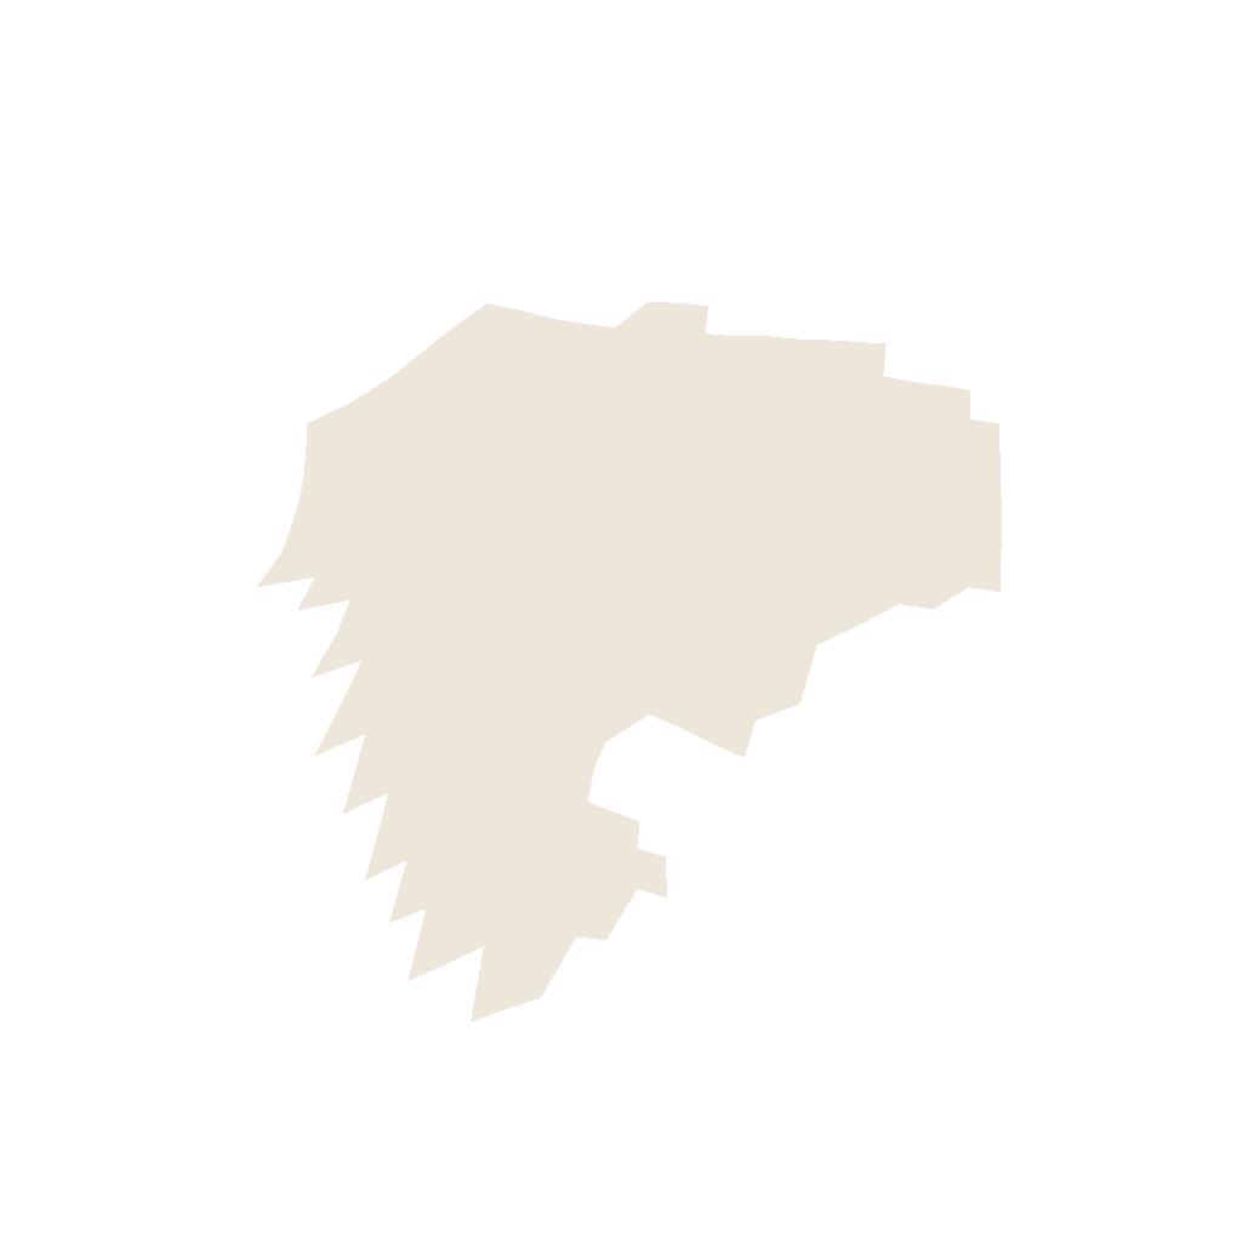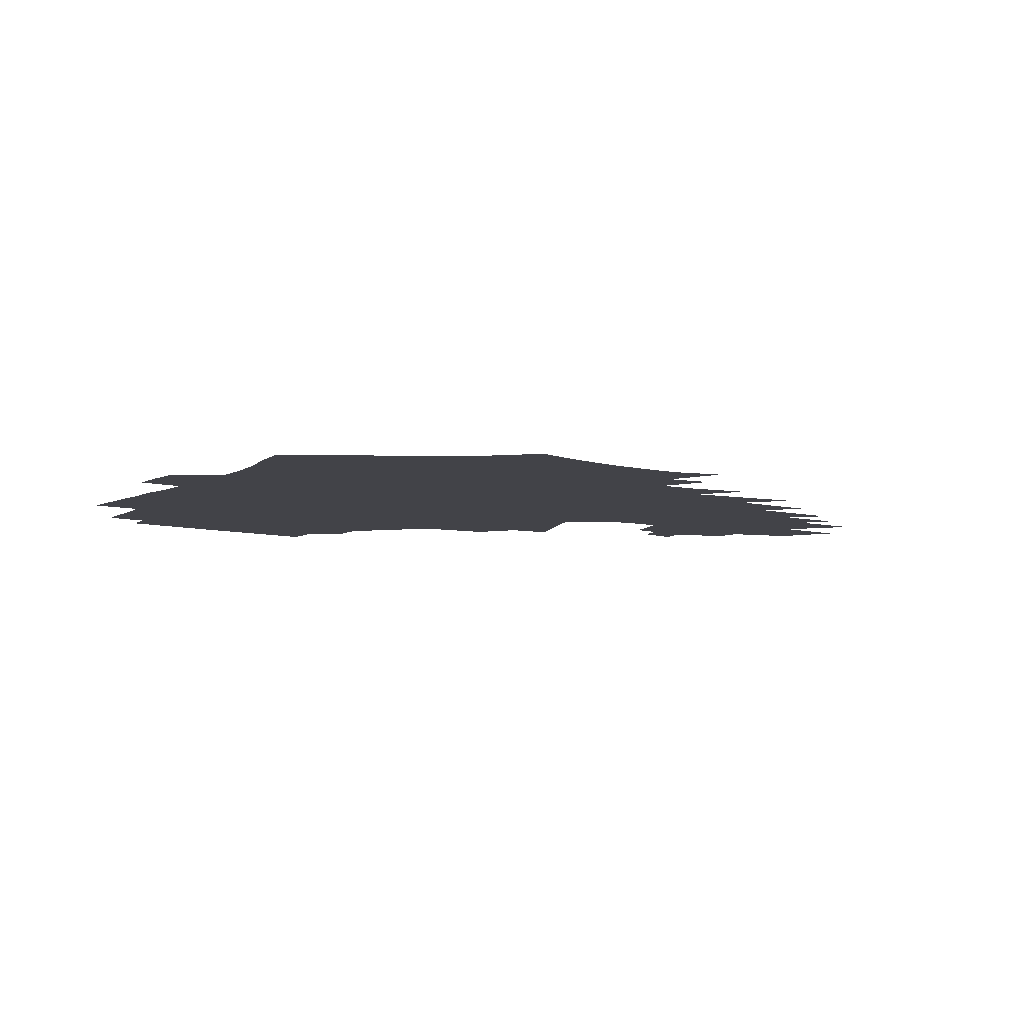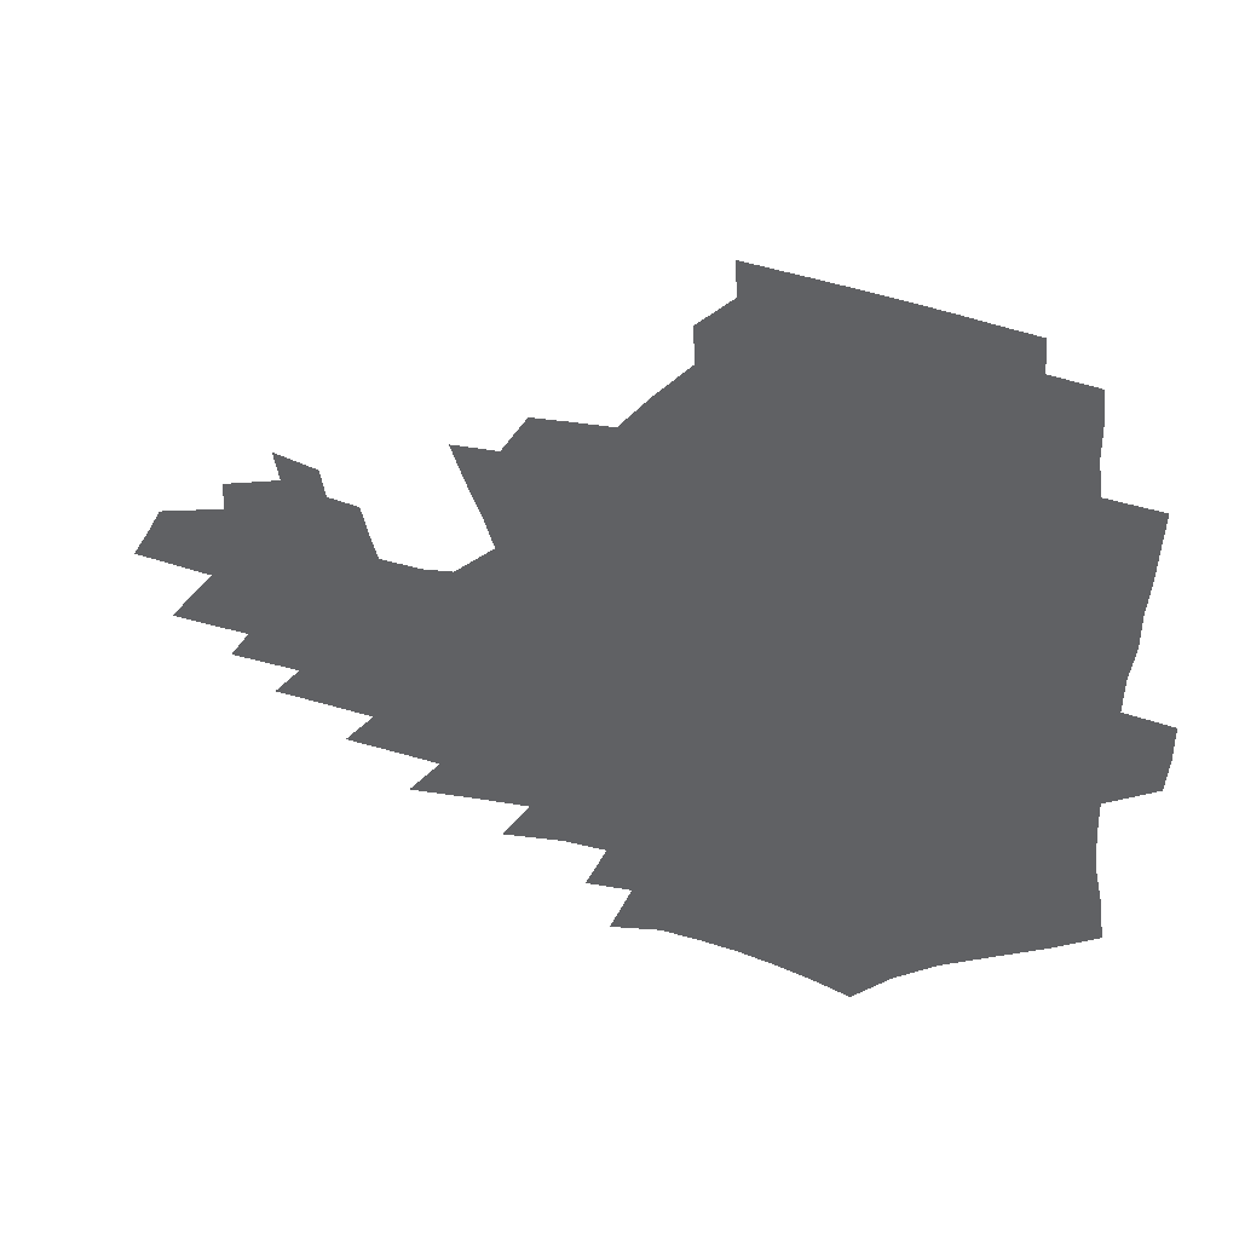
<metadata>
{"format":"obj","ext":"obj","renderer":"f3d","projection":"perspective","resolution":1024,"background":"white","views":[{"elev":50.5,"azim":98.3,"up":"+Z"},{"elev":-7.6,"azim":-34.9,"up":"+Z"},{"elev":39.6,"azim":-158.6,"up":"+Y"}]}
</metadata>
<code>
v 186.2 252.1 0
v 184.9 267.1 0
v 184.8 282.1 0
v 199.1 172.8 0
v 201.3 189.9 0
v 205.2 207.4 0
v 206.6 223.2 0
v 206.9 238.5 0
v 205.4 253.3 0
v 205.2 268.2 0
v 204.9 282.9 0
v 204.5 297.7 0
v 202.2 312.6 0
v 202.1 327.4 0
v 200.6 342.2 0
v 199.9 356.8 0
v 199.1 371.3 0
v 218.7 159.4 0
v 219.3 175.9 0
v 222 193.2 0
v 223.9 209.4 0
v 226.9 225.6 0
v 227.7 240.2 0
v 225 254.7 0
v 224.5 269.3 0
v 223.8 284 0
v 223.3 298.7 0
v 222.7 313.5 0
v 221.5 328.3 0
v 221.6 342.9 0
v 222.3 357.4 0
v 221.8 371.6 0
v 223.9 385.9 0
v 224 400 0
v 225.4 413.8 0
v 239.4 146.9 0
v 237.6 162.5 0
v 239 179.3 0
v 239.8 195.3 0
v 241.1 211.1 0
v 242.2 226.3 0
v 244.5 241.6 0
v 242.1 255.8 0
v 240.5 270.3 0
v 239.9 284.9 0
v 240.9 299.6 0
v 239.5 314.4 0
v 239.1 329.1 0
v 240.2 343.8 0
v 240.7 358.3 0
v 240.7 372.7 0
v 242 387 0
v 243.1 401.1 0
v 244.9 414.8 0
v 245.9 428.4 0
v 259.4 134.5 0
v 258.8 151.2 0
v 258.1 167.1 0
v 257.6 182.5 0
v 258 198 0
v 258 212.9 0
v 258.1 227.7 0
v 258.8 242.4 0
v 257.7 256.6 0
v 256.5 271.1 0
v 256 285.7 0
v 255.3 300.4 0
v 255.2 315.2 0
v 256.2 329.9 0
v 256.5 344.5 0
v 257.3 359 0
v 257.5 373.5 0
v 258.3 387.9 0
v 259.9 402 0
v 261.2 415.9 0
v 262.6 429.4 0
v 277.1 120.4 0
v 277.9 139.7 0
v 276.7 155.4 0
v 275.3 170.4 0
v 275.1 185.6 0
v 274 200 0
v 274.1 214.7 0
v 273.7 229 0
v 273.3 243.2 0
v 272.1 257.4 0
v 271 271.8 0
v 270.3 286.4 0
v 270.3 301 0
v 270.4 315.7 0
v 271.2 330.5 0
v 271.5 345.1 0
v 271.7 359.7 0
v 273.1 374.2 0
v 273.8 388.6 0
v 275.8 402.9 0
v 276.4 416.7 0
v 278.3 430.5 0
v 293.4 103.2 0
v 293.9 125.4 0
v 293.2 142.8 0
v 291.8 158 0
v 291.3 173.5 0
v 290.3 187.8 0
v 289.6 202.1 0
v 289 216.1 0
v 288.8 230.1 0
v 287.5 243.9 0
v 286.5 258 0
v 285.3 272.4 0
v 285.3 286.8 0
v 284.9 301.5 0
v 285.1 316.1 0
v 285.8 330.8 0
v 286.3 345.5 0
v 287.3 360.2 0
v 287.9 374.8 0
v 289.4 389.4 0
v 290.1 403.5 0
v 291.5 417.6 0
v 292.5 431.2 0
v 309.8 106.9 0
v 309.1 129 0
v 307.7 145.4 0
v 306.3 160.3 0
v 305.4 175.4 0
v 304.5 189.8 0
v 303.3 203.3 0
v 303.4 217.6 0
v 303.3 231.1 0
v 301.8 244.5 0
v 300.4 258.5 0
v 299.5 272.7 0
v 299.4 287.1 0
v 299.2 301.8 0
v 299.9 316.4 0
v 300.2 331 0
v 301.1 345.8 0
v 301.9 360.4 0
v 302.6 375 0
v 303.8 389.7 0
v 304.5 403.9 0
v 305.9 418.1 0
v 306.7 431.9 0
v 325.6 109.4 0
v 323.4 130.3 0
v 321.6 146.8 0
v 320.1 162.2 0
v 319 177.2 0
v 318 191.3 0
v 317.2 205 0
v 316.8 218.6 0
v 316.6 231.9 0
v 315.6 244.8 0
v 314.5 258.5 0
v 313.6 272.9 0
v 313.3 287.4 0
v 313.4 301.9 0
v 313.9 316.4 0
v 314.6 331 0
v 315.5 345.7 0
v 316.5 360.4 0
v 317.3 375.1 0
v 318.4 390 0
v 319.4 404.4 0
v 320.3 418.5 0
v 321.1 432.5 0
v 341.3 111 0
v 337.9 131 0
v 335.6 147.3 0
v 333.6 163.3 0
v 332.1 178.6 0
v 330.9 192.3 0
v 330 206 0
v 329.4 219.2 0
v 329.1 232.5 0
v 328.5 245.2 0
v 327.9 258.4 0
v 327.2 272.8 0
v 326.9 287.8 0
v 327.3 301.9 0
v 328.1 316.1 0
v 329 330.8 0
v 330.1 345.5 0
v 331.1 360.2 0
v 332.2 375 0
v 333.1 389.9 0
v 334.2 404.4 0
v 335 418.8 0
v 335.7 432.9 0
v 357.4 111.3 0
v 352.8 131.2 0
v 349.6 148.2 0
v 347.3 163.6 0
v 345.2 179.1 0
v 343.7 193.1 0
v 342.6 206.6 0
v 341.8 220 0
v 341.3 232.8 0
v 341 245.4 0
v 340.7 258.5 0
v 340.5 272.5 0
v 340.5 287.2 0
v 341.2 301.3 0
v 342.3 315.5 0
v 343.6 330 0
v 344.7 344.8 0
v 346.1 359.6 0
v 347.5 374.5 0
v 348.6 389.5 0
v 349.1 404.5 0
v 350.2 419 0
v 351 433.5 0
v 374.2 110.8 0
v 368.5 131 0
v 364 148.7 0
v 361 164.3 0
v 358.2 179.8 0
v 356.8 193.2 0
v 355.3 207 0
v 354.2 220.3 0
v 353.5 233.3 0
v 353.3 245.6 0
v 353.3 258.3 0
v 353.6 272 0
v 354.2 285.9 0
v 355.1 300.1 0
v 356.6 314.3 0
v 358.2 329 0
v 359.8 343.7 0
v 361.5 358.6 0
v 363.1 373.7 0
v 364.4 388.9 0
v 365.3 404.2 0
v 396.1 104.5 0
v 386.5 128.9 0
v 378.9 149.3 0
v 375.1 164.8 0
v 372 179.8 0
v 369.4 194.3 0
v 368 207.3 0
v 366.3 220.9 0
v 365.5 233.4 0
v 365.2 245.7 0
v 365.7 258.1 0
v 366.4 271.2 0
v 367.5 284.5 0
v 368.9 298.4 0
v 370.7 312.8 0
v 372.7 327.6 0
v 374.9 342.2 0
v 377 357.1 0
v 379.1 372.4 0
v 406.7 125.7 0
v 397.3 147.4 0
v 389.8 165.1 0
v 386.1 179.7 0
v 383.4 193.8 0
v 380.6 207.8 0
v 378.5 221.2 0
v 377.5 233.6 0
v 377.4 245.6 0
v 377.9 257.7 0
v 379 270.2 0
v 380.4 283.2 0
v 382.3 296.9 0
v 384.6 311 0
v 387.3 325.7 0
v 389.9 340.2 0
v 392.9 355.1 0
v 416.4 145.9 0
v 408 163.2 0
v 403.3 177.8 0
v 399.6 192.1 0
v 395.3 206.7 0
v 392.5 220.3 0
v 391.9 232.5 0
v 390.9 245 0
v 390.7 257.2 0
v 391.9 269.5 0
v 393.7 282.2 0
v 395.7 295.2 0
v 398.7 309.2 0
v 401.5 323.3 0
v 405 337.8 0
v 409.7 353.1 0
v 442.6 140.4 0
v 430.3 160 0
v 421.5 176.2 0
v 417.9 189.9 0
v 412 205 0
v 406.5 219.6 0
v 405.5 231.9 0
v 404.8 244.2 0
v 405.1 256.3 0
v 405.8 268.5 0
v 407 280.8 0
v 409.3 293.5 0
v 413.1 307 0
v 416.3 320.9 0
v 420.7 335.3 0
v 426.6 350.8 0
v 455.2 156.1 0
v 445.8 172.3 0
v 439.1 187 0
v 431.4 202.3 0
v 423.2 218.1 0
v 419.9 231.1 0
v 418.6 243.3 0
v 419.5 255 0
v 420.1 267 0
v 421 279.1 0
v 424.4 291.3 0
v 428.3 304.4 0
v 432.8 318.4 0
v 437.9 332.9 0
v 483.5 151.2 0
v 469 170 0
v 459.5 185.3 0
v 452.7 199.4 0
v 443.1 215.3 0
v 437.2 229.3 0
v 435.2 241.5 0
v 435.6 253.2 0
v 435.6 265 0
v 438.2 276.3 0
v 441.3 287.6 0
v 446 301.1 0
v 452.6 315.7 0
v 458.3 330.5 0
v 489.3 169.9 0
v 478.5 185.3 0
v 469.8 199.6 0
v 463.1 213.1 0
v 455.2 227.5 0
v 451.5 239.8 0
v 452.7 250.8 0
v 454.6 261.5 0
v 458.7 271.4 0
v 510.8 169.6 0
v 497.5 186 0
v 487.8 200.1 0
v 478.1 214.2 0
v 471.9 226.8 0
v 467.5 238.6 0
v 466.5 249.2 0
v 467.8 259.2 0
v 472.1 268.8 0
v 518.3 185.9 0
v 508.8 199.8 0
v 500.7 212.9 0
v 493.2 225.4 0
v 489.1 236.9 0
v 486.4 247.8 0
v 486.6 258.2 0
v 489.9 268.7 0
v 493.4 279.8 0
v 496.4 291.4 0
v 541.2 185.6 0
v 529.2 200.4 0
v 524.8 212.6 0
v 516.6 225 0
v 512.3 236.6 0
v 510.2 248 0
v 509.3 259.1 0
v 507.9 270.1 0
v 508.4 281.1 0
v 510.1 292.4 0
v 512.4 304.3 0
v 559.6 199.5 0
v 550.7 212.8 0
v 543.7 225.3 0
v 537.8 237.4 0
v 534.8 249 0
v 532.2 260.6 0
v 530.1 272 0
v 530.2 283.6 0
v 529.3 295 0
v 531.8 307.5 0
v 584.6 212.1 0
v 574.8 225.7 0
v 564.5 238.8 0
v 560.5 250.7 0
v 557 262.5 0
v 555.2 274.2 0
v 554.8 286.3 0
v 598.8 239.8 0
v 591.2 252.6 0
v 584.4 264.9 0
f 8 9 1
f 1 9 2
f 9 10 2
f 2 10 3
f 10 11 3
f 18 19 4
f 4 19 5
f 19 20 5
f 5 20 6
f 20 21 6
f 6 21 7
f 21 22 7
f 7 22 8
f 22 23 8
f 8 23 9
f 23 24 9
f 9 24 10
f 24 25 10
f 10 25 11
f 25 26 11
f 11 26 12
f 26 27 12
f 12 27 13
f 27 28 13
f 13 28 14
f 28 29 14
f 14 29 15
f 29 30 15
f 15 30 16
f 30 31 16
f 16 31 17
f 31 32 17
f 36 37 18
f 18 37 19
f 37 38 19
f 19 38 20
f 38 39 20
f 20 39 21
f 39 40 21
f 21 40 22
f 40 41 22
f 22 41 23
f 41 42 23
f 23 42 24
f 42 43 24
f 24 43 25
f 43 44 25
f 25 44 26
f 44 45 26
f 26 45 27
f 45 46 27
f 27 46 28
f 46 47 28
f 28 47 29
f 47 48 29
f 29 48 30
f 48 49 30
f 30 49 31
f 49 50 31
f 31 50 32
f 50 51 32
f 32 51 33
f 51 52 33
f 33 52 34
f 52 53 34
f 34 53 35
f 53 54 35
f 56 57 36
f 36 57 37
f 57 58 37
f 37 58 38
f 58 59 38
f 38 59 39
f 59 60 39
f 39 60 40
f 60 61 40
f 40 61 41
f 61 62 41
f 41 62 42
f 62 63 42
f 42 63 43
f 63 64 43
f 43 64 44
f 64 65 44
f 44 65 45
f 65 66 45
f 45 66 46
f 66 67 46
f 46 67 47
f 67 68 47
f 47 68 48
f 68 69 48
f 48 69 49
f 69 70 49
f 49 70 50
f 70 71 50
f 50 71 51
f 71 72 51
f 51 72 52
f 72 73 52
f 52 73 53
f 73 74 53
f 53 74 54
f 74 75 54
f 54 75 55
f 75 76 55
f 77 78 56
f 56 78 57
f 78 79 57
f 57 79 58
f 79 80 58
f 58 80 59
f 80 81 59
f 59 81 60
f 81 82 60
f 60 82 61
f 82 83 61
f 61 83 62
f 83 84 62
f 62 84 63
f 84 85 63
f 63 85 64
f 85 86 64
f 64 86 65
f 86 87 65
f 65 87 66
f 87 88 66
f 66 88 67
f 88 89 67
f 67 89 68
f 89 90 68
f 68 90 69
f 90 91 69
f 69 91 70
f 91 92 70
f 70 92 71
f 92 93 71
f 71 93 72
f 93 94 72
f 72 94 73
f 94 95 73
f 73 95 74
f 95 96 74
f 74 96 75
f 96 97 75
f 75 97 76
f 97 98 76
f 99 100 77
f 77 100 78
f 100 101 78
f 78 101 79
f 101 102 79
f 79 102 80
f 102 103 80
f 80 103 81
f 103 104 81
f 81 104 82
f 104 105 82
f 82 105 83
f 105 106 83
f 83 106 84
f 106 107 84
f 84 107 85
f 107 108 85
f 85 108 86
f 108 109 86
f 86 109 87
f 109 110 87
f 87 110 88
f 110 111 88
f 88 111 89
f 111 112 89
f 89 112 90
f 112 113 90
f 90 113 91
f 113 114 91
f 91 114 92
f 114 115 92
f 92 115 93
f 115 116 93
f 93 116 94
f 116 117 94
f 94 117 95
f 117 118 95
f 95 118 96
f 118 119 96
f 96 119 97
f 119 120 97
f 97 120 98
f 120 121 98
f 99 122 100
f 122 123 100
f 100 123 101
f 123 124 101
f 101 124 102
f 124 125 102
f 102 125 103
f 125 126 103
f 103 126 104
f 126 127 104
f 104 127 105
f 127 128 105
f 105 128 106
f 128 129 106
f 106 129 107
f 129 130 107
f 107 130 108
f 130 131 108
f 108 131 109
f 131 132 109
f 109 132 110
f 132 133 110
f 110 133 111
f 133 134 111
f 111 134 112
f 134 135 112
f 112 135 113
f 135 136 113
f 113 136 114
f 136 137 114
f 114 137 115
f 137 138 115
f 115 138 116
f 138 139 116
f 116 139 117
f 139 140 117
f 117 140 118
f 140 141 118
f 118 141 119
f 141 142 119
f 119 142 120
f 142 143 120
f 120 143 121
f 143 144 121
f 122 145 123
f 145 146 123
f 123 146 124
f 146 147 124
f 124 147 125
f 147 148 125
f 125 148 126
f 148 149 126
f 126 149 127
f 149 150 127
f 127 150 128
f 150 151 128
f 128 151 129
f 151 152 129
f 129 152 130
f 152 153 130
f 130 153 131
f 153 154 131
f 131 154 132
f 154 155 132
f 132 155 133
f 155 156 133
f 133 156 134
f 156 157 134
f 134 157 135
f 157 158 135
f 135 158 136
f 158 159 136
f 136 159 137
f 159 160 137
f 137 160 138
f 160 161 138
f 138 161 139
f 161 162 139
f 139 162 140
f 162 163 140
f 140 163 141
f 163 164 141
f 141 164 142
f 164 165 142
f 142 165 143
f 165 166 143
f 143 166 144
f 166 167 144
f 145 168 146
f 168 169 146
f 146 169 147
f 169 170 147
f 147 170 148
f 170 171 148
f 148 171 149
f 171 172 149
f 149 172 150
f 172 173 150
f 150 173 151
f 173 174 151
f 151 174 152
f 174 175 152
f 152 175 153
f 175 176 153
f 153 176 154
f 176 177 154
f 154 177 155
f 177 178 155
f 155 178 156
f 178 179 156
f 156 179 157
f 179 180 157
f 157 180 158
f 180 181 158
f 158 181 159
f 181 182 159
f 159 182 160
f 182 183 160
f 160 183 161
f 183 184 161
f 161 184 162
f 184 185 162
f 162 185 163
f 185 186 163
f 163 186 164
f 186 187 164
f 164 187 165
f 187 188 165
f 165 188 166
f 188 189 166
f 166 189 167
f 189 190 167
f 168 191 169
f 191 192 169
f 169 192 170
f 192 193 170
f 170 193 171
f 193 194 171
f 171 194 172
f 194 195 172
f 172 195 173
f 195 196 173
f 173 196 174
f 196 197 174
f 174 197 175
f 197 198 175
f 175 198 176
f 198 199 176
f 176 199 177
f 199 200 177
f 177 200 178
f 200 201 178
f 178 201 179
f 201 202 179
f 179 202 180
f 202 203 180
f 180 203 181
f 203 204 181
f 181 204 182
f 204 205 182
f 182 205 183
f 205 206 183
f 183 206 184
f 206 207 184
f 184 207 185
f 207 208 185
f 185 208 186
f 208 209 186
f 186 209 187
f 209 210 187
f 187 210 188
f 210 211 188
f 188 211 189
f 211 212 189
f 189 212 190
f 212 213 190
f 191 214 192
f 214 215 192
f 192 215 193
f 215 216 193
f 193 216 194
f 216 217 194
f 194 217 195
f 217 218 195
f 195 218 196
f 218 219 196
f 196 219 197
f 219 220 197
f 197 220 198
f 220 221 198
f 198 221 199
f 221 222 199
f 199 222 200
f 222 223 200
f 200 223 201
f 223 224 201
f 201 224 202
f 224 225 202
f 202 225 203
f 225 226 203
f 203 226 204
f 226 227 204
f 204 227 205
f 227 228 205
f 205 228 206
f 228 229 206
f 206 229 207
f 229 230 207
f 207 230 208
f 230 231 208
f 208 231 209
f 231 232 209
f 209 232 210
f 232 233 210
f 210 233 211
f 233 234 211
f 211 234 212
f 214 235 215
f 235 236 215
f 215 236 216
f 236 237 216
f 216 237 217
f 237 238 217
f 217 238 218
f 238 239 218
f 218 239 219
f 239 240 219
f 219 240 220
f 240 241 220
f 220 241 221
f 241 242 221
f 221 242 222
f 242 243 222
f 222 243 223
f 243 244 223
f 223 244 224
f 244 245 224
f 224 245 225
f 245 246 225
f 225 246 226
f 246 247 226
f 226 247 227
f 247 248 227
f 227 248 228
f 248 249 228
f 228 249 229
f 249 250 229
f 229 250 230
f 250 251 230
f 230 251 231
f 251 252 231
f 231 252 232
f 252 253 232
f 232 253 233
f 236 254 237
f 254 255 237
f 237 255 238
f 255 256 238
f 238 256 239
f 256 257 239
f 239 257 240
f 257 258 240
f 240 258 241
f 258 259 241
f 241 259 242
f 259 260 242
f 242 260 243
f 260 261 243
f 243 261 244
f 261 262 244
f 244 262 245
f 262 263 245
f 245 263 246
f 263 264 246
f 246 264 247
f 264 265 247
f 247 265 248
f 265 266 248
f 248 266 249
f 266 267 249
f 249 267 250
f 267 268 250
f 250 268 251
f 268 269 251
f 251 269 252
f 269 270 252
f 252 270 253
f 255 271 256
f 271 272 256
f 256 272 257
f 272 273 257
f 257 273 258
f 273 274 258
f 258 274 259
f 274 275 259
f 259 275 260
f 275 276 260
f 260 276 261
f 276 277 261
f 261 277 262
f 277 278 262
f 262 278 263
f 278 279 263
f 263 279 264
f 279 280 264
f 264 280 265
f 280 281 265
f 265 281 266
f 281 282 266
f 266 282 267
f 282 283 267
f 267 283 268
f 283 284 268
f 268 284 269
f 284 285 269
f 269 285 270
f 285 286 270
f 271 287 272
f 287 288 272
f 272 288 273
f 288 289 273
f 273 289 274
f 289 290 274
f 274 290 275
f 290 291 275
f 275 291 276
f 291 292 276
f 276 292 277
f 292 293 277
f 277 293 278
f 293 294 278
f 278 294 279
f 294 295 279
f 279 295 280
f 295 296 280
f 280 296 281
f 296 297 281
f 281 297 282
f 297 298 282
f 282 298 283
f 298 299 283
f 283 299 284
f 299 300 284
f 284 300 285
f 300 301 285
f 285 301 286
f 301 302 286
f 288 303 289
f 303 304 289
f 289 304 290
f 304 305 290
f 290 305 291
f 305 306 291
f 291 306 292
f 306 307 292
f 292 307 293
f 307 308 293
f 293 308 294
f 308 309 294
f 294 309 295
f 309 310 295
f 295 310 296
f 310 311 296
f 296 311 297
f 311 312 297
f 297 312 298
f 312 313 298
f 298 313 299
f 313 314 299
f 299 314 300
f 314 315 300
f 300 315 301
f 315 316 301
f 301 316 302
f 303 317 304
f 317 318 304
f 304 318 305
f 318 319 305
f 305 319 306
f 319 320 306
f 306 320 307
f 320 321 307
f 307 321 308
f 321 322 308
f 308 322 309
f 322 323 309
f 309 323 310
f 323 324 310
f 310 324 311
f 324 325 311
f 311 325 312
f 325 326 312
f 312 326 313
f 326 327 313
f 313 327 314
f 327 328 314
f 314 328 315
f 328 329 315
f 315 329 316
f 329 330 316
f 318 331 319
f 331 332 319
f 319 332 320
f 332 333 320
f 320 333 321
f 333 334 321
f 321 334 322
f 334 335 322
f 322 335 323
f 335 336 323
f 323 336 324
f 336 337 324
f 324 337 325
f 337 338 325
f 325 338 326
f 338 339 326
f 326 339 327
f 331 340 332
f 340 341 332
f 332 341 333
f 341 342 333
f 333 342 334
f 342 343 334
f 334 343 335
f 343 344 335
f 335 344 336
f 344 345 336
f 336 345 337
f 345 346 337
f 337 346 338
f 346 347 338
f 338 347 339
f 347 348 339
f 341 349 342
f 349 350 342
f 342 350 343
f 350 351 343
f 343 351 344
f 351 352 344
f 344 352 345
f 352 353 345
f 345 353 346
f 353 354 346
f 346 354 347
f 354 355 347
f 347 355 348
f 355 356 348
f 349 359 350
f 359 360 350
f 350 360 351
f 360 361 351
f 351 361 352
f 361 362 352
f 352 362 353
f 362 363 353
f 353 363 354
f 363 364 354
f 354 364 355
f 364 365 355
f 355 365 356
f 365 366 356
f 356 366 357
f 366 367 357
f 357 367 358
f 367 368 358
f 360 370 361
f 370 371 361
f 361 371 362
f 371 372 362
f 362 372 363
f 372 373 363
f 363 373 364
f 373 374 364
f 364 374 365
f 374 375 365
f 365 375 366
f 375 376 366
f 366 376 367
f 376 377 367
f 367 377 368
f 377 378 368
f 368 378 369
f 378 379 369
f 371 380 372
f 380 381 372
f 372 381 373
f 381 382 373
f 373 382 374
f 382 383 374
f 374 383 375
f 383 384 375
f 375 384 376
f 384 385 376
f 376 385 377
f 385 386 377
f 377 386 378
f 382 387 383
f 387 388 383
f 383 388 384
f 388 389 384
f 384 389 385

</code>
